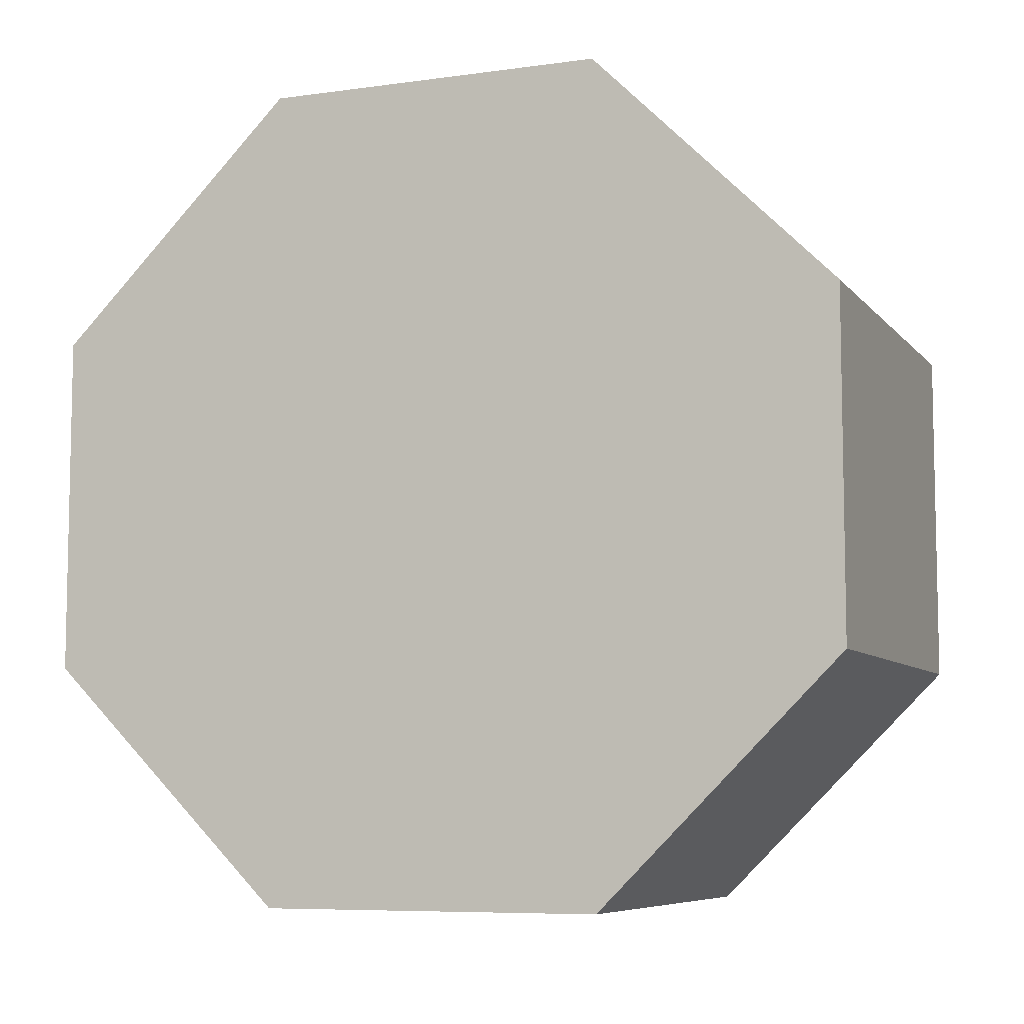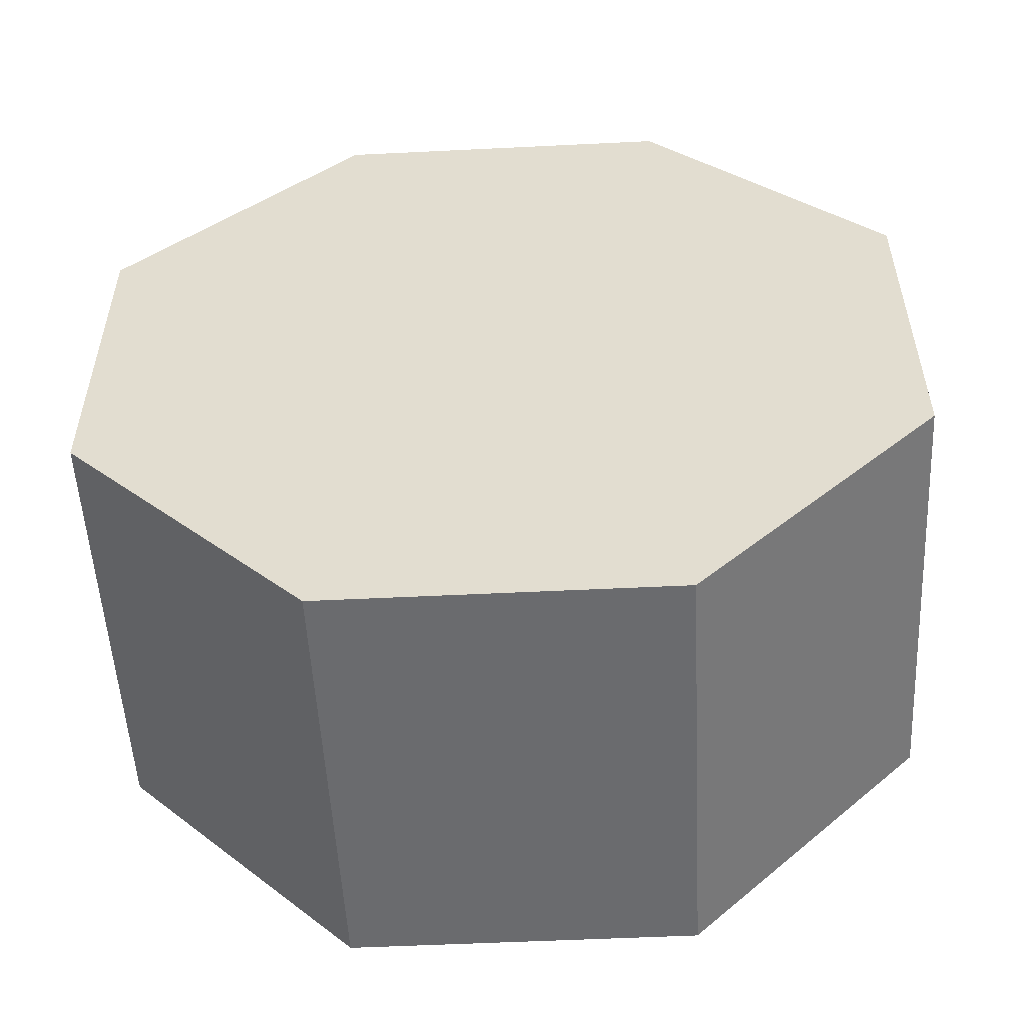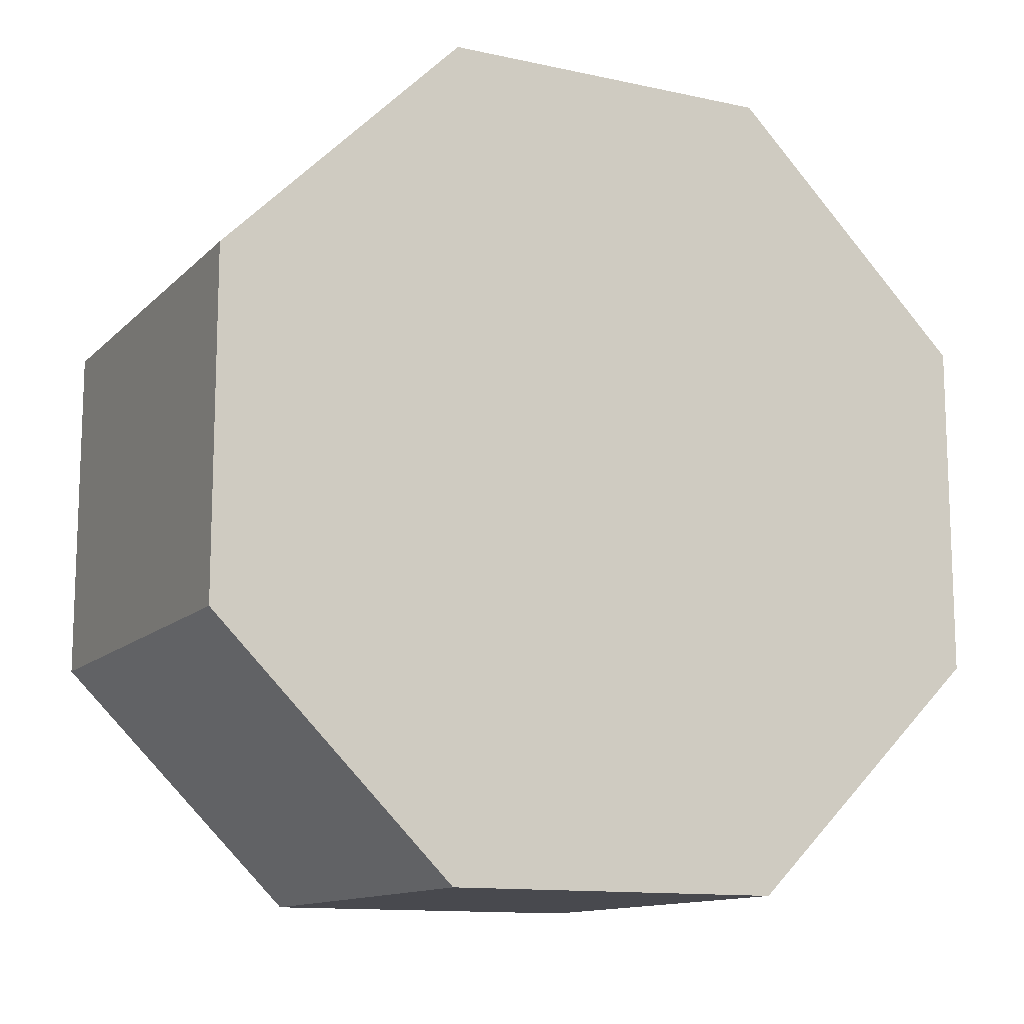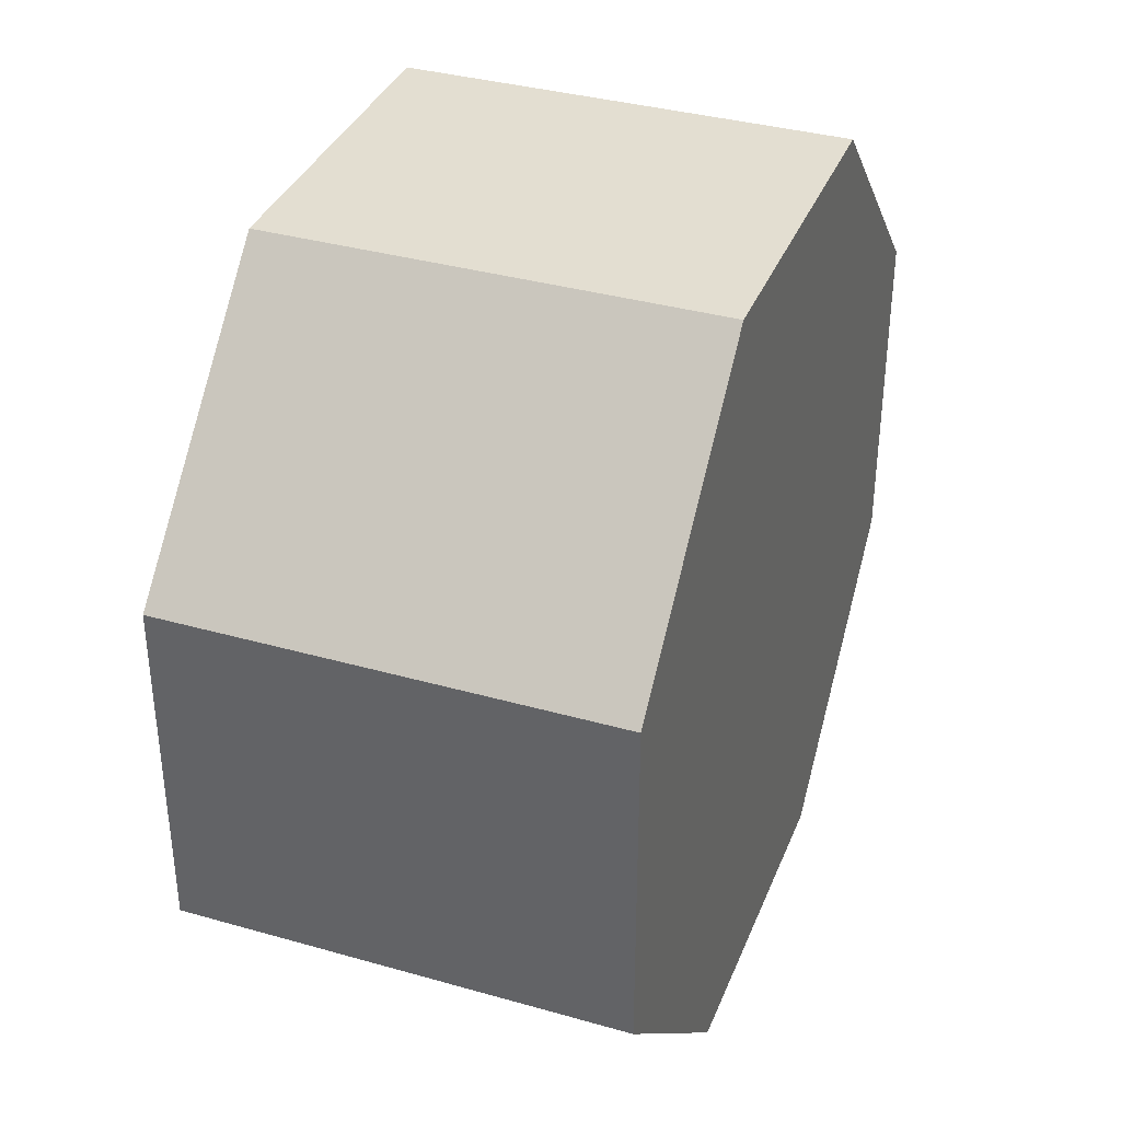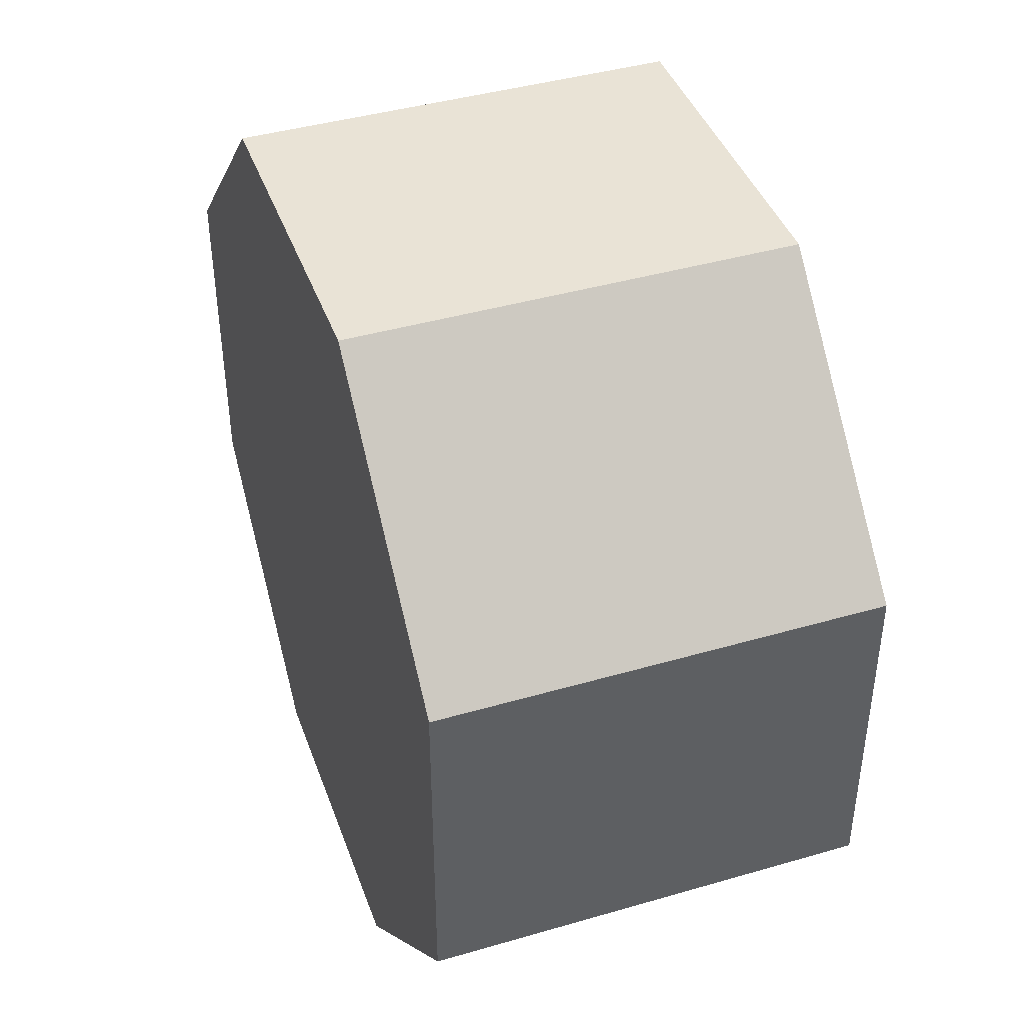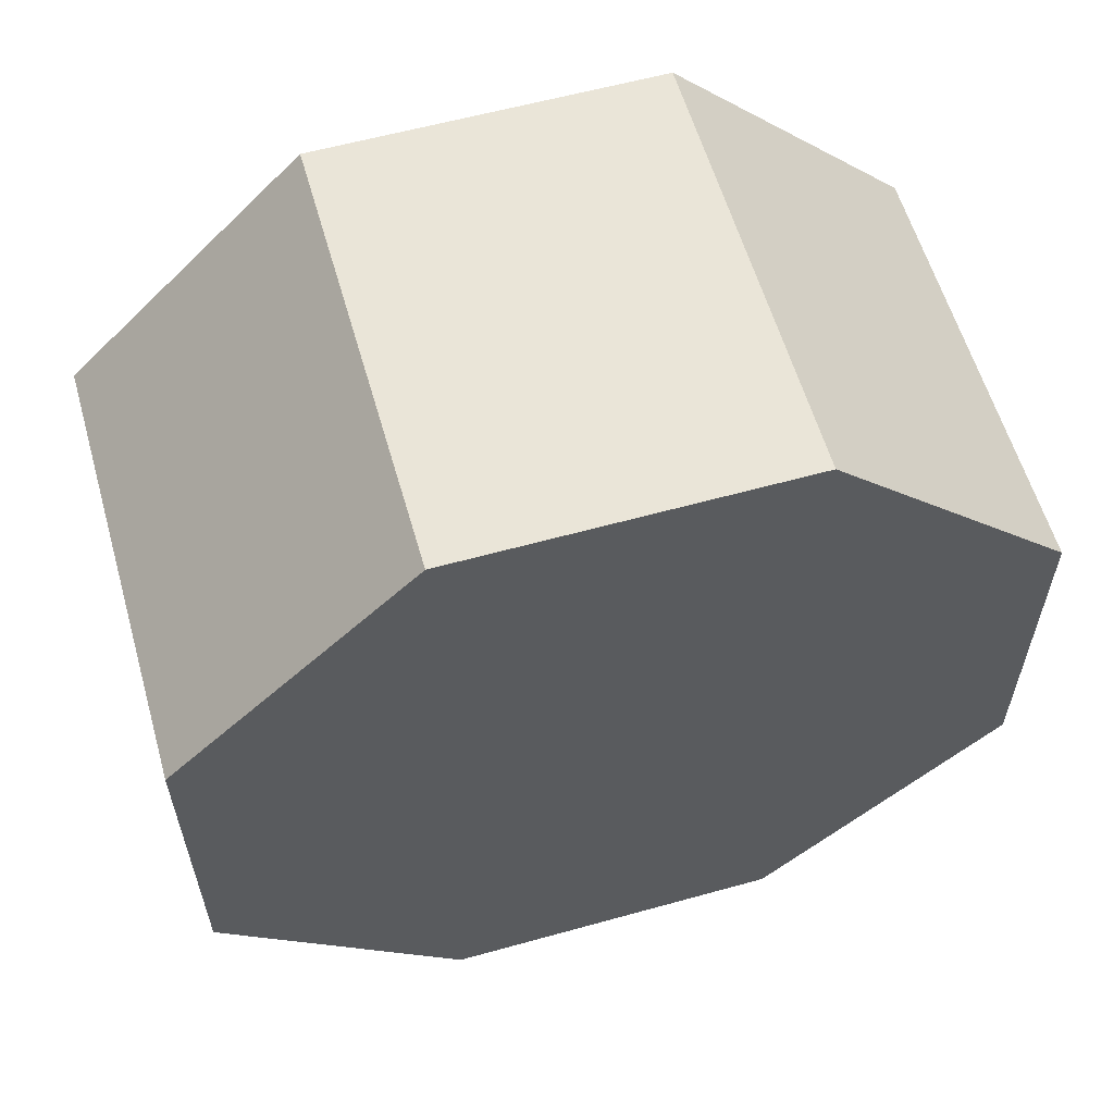
<metadata>
{"format":"obj","ext":"obj","renderer":"f3d","projection":"perspective","resolution":1024,"background":"white","views":[{"elev":-7.4,"azim":-68.5,"up":"+Z"},{"elev":-53.3,"azim":-87.0,"up":"+Z"},{"elev":-12.6,"azim":63.3,"up":"+Z"},{"elev":36.2,"azim":-159.7,"up":"+Z"},{"elev":42.1,"azim":160.8,"up":"+Y"},{"elev":59.1,"azim":-106.0,"up":"+Y"}]}
</metadata>
<code>
o Boiler
v 1 0.8883 -0.4375
v 1 0.1117 -0.4375
v 1 -0.4375 0.1117
v 1 -0.4375 0.8883
v 1 0.1117 1.438
v 1 0.8883 1.438
v 1 1.438 0.8883
v 1 1.438 0.1117
v 0 0.8883 -0.4375
v 0 0.1117 -0.4375
v 0 -0.4375 0.1117
v 0 -0.4375 0.8883
v 0 0.1117 1.438
v 0 0.8883 1.438
v 0 1.438 0.8883
v 0 1.438 0.1117
f 7 5 3
f 3 2 1
f 1 8 7
f 7 6 5
f 5 4 3
f 3 1 7
f 12 14 16
f 16 9 10
f 10 11 12
f 12 13 14
f 14 15 16
f 16 10 12
f 8 15 7
f 7 14 6
f 4 11 3
f 2 9 1
f 3 10 2
f 1 16 8
f 6 13 5
f 5 12 4
f 1 9 16
f 3 11 10
f 4 12 11
f 5 13 12
f 6 14 13
f 7 15 14
f 8 16 15
f 2 10 9

</code>
